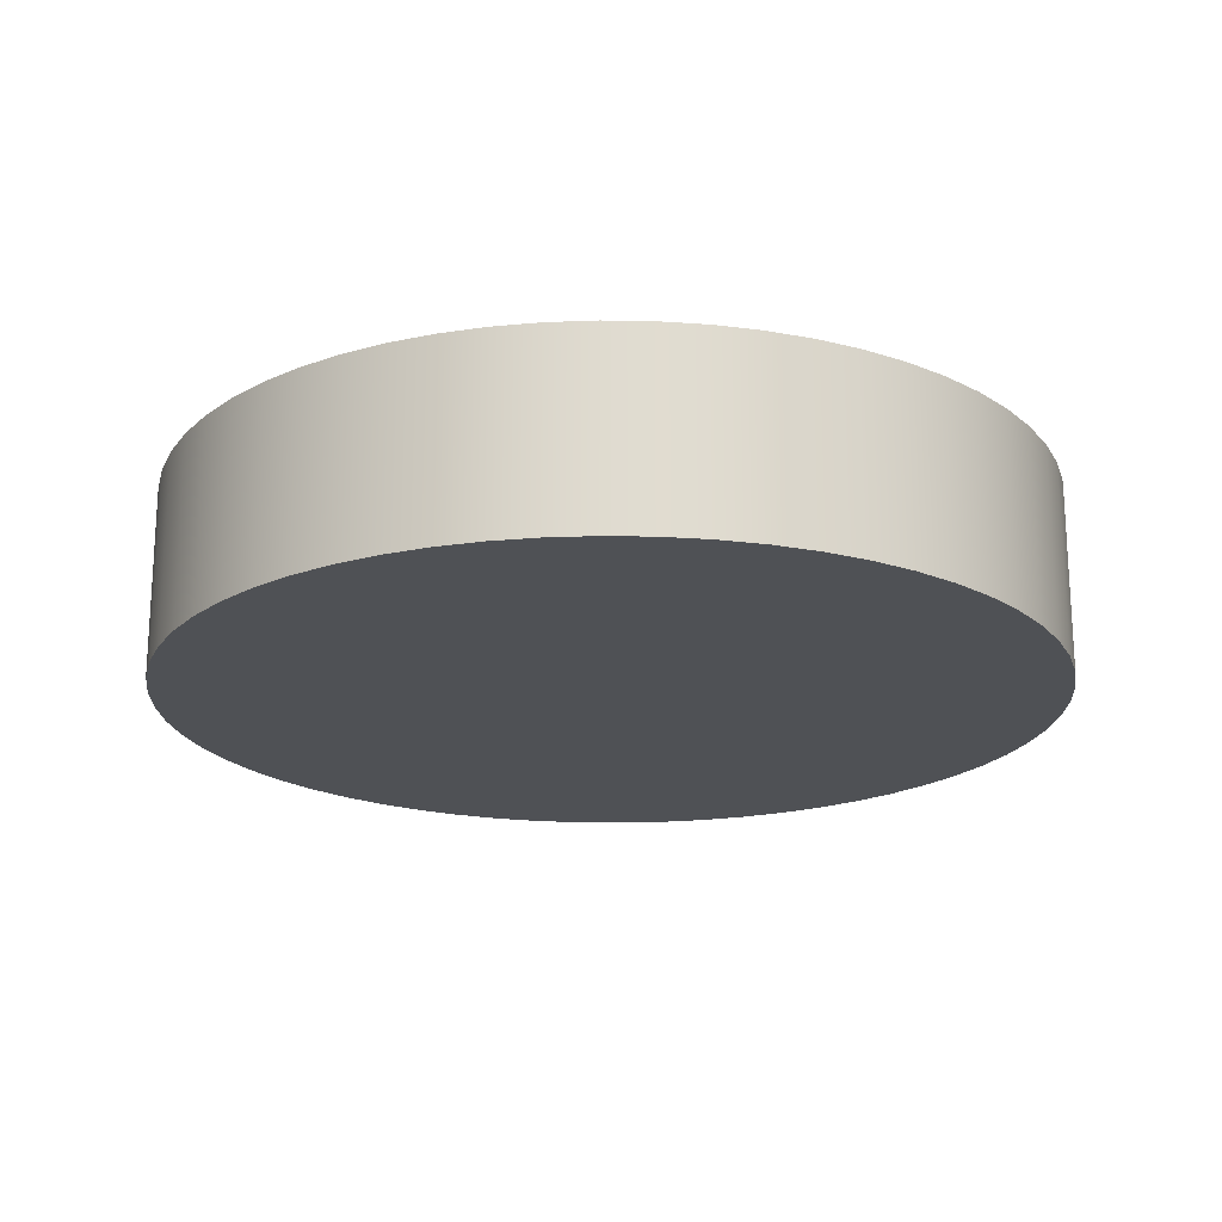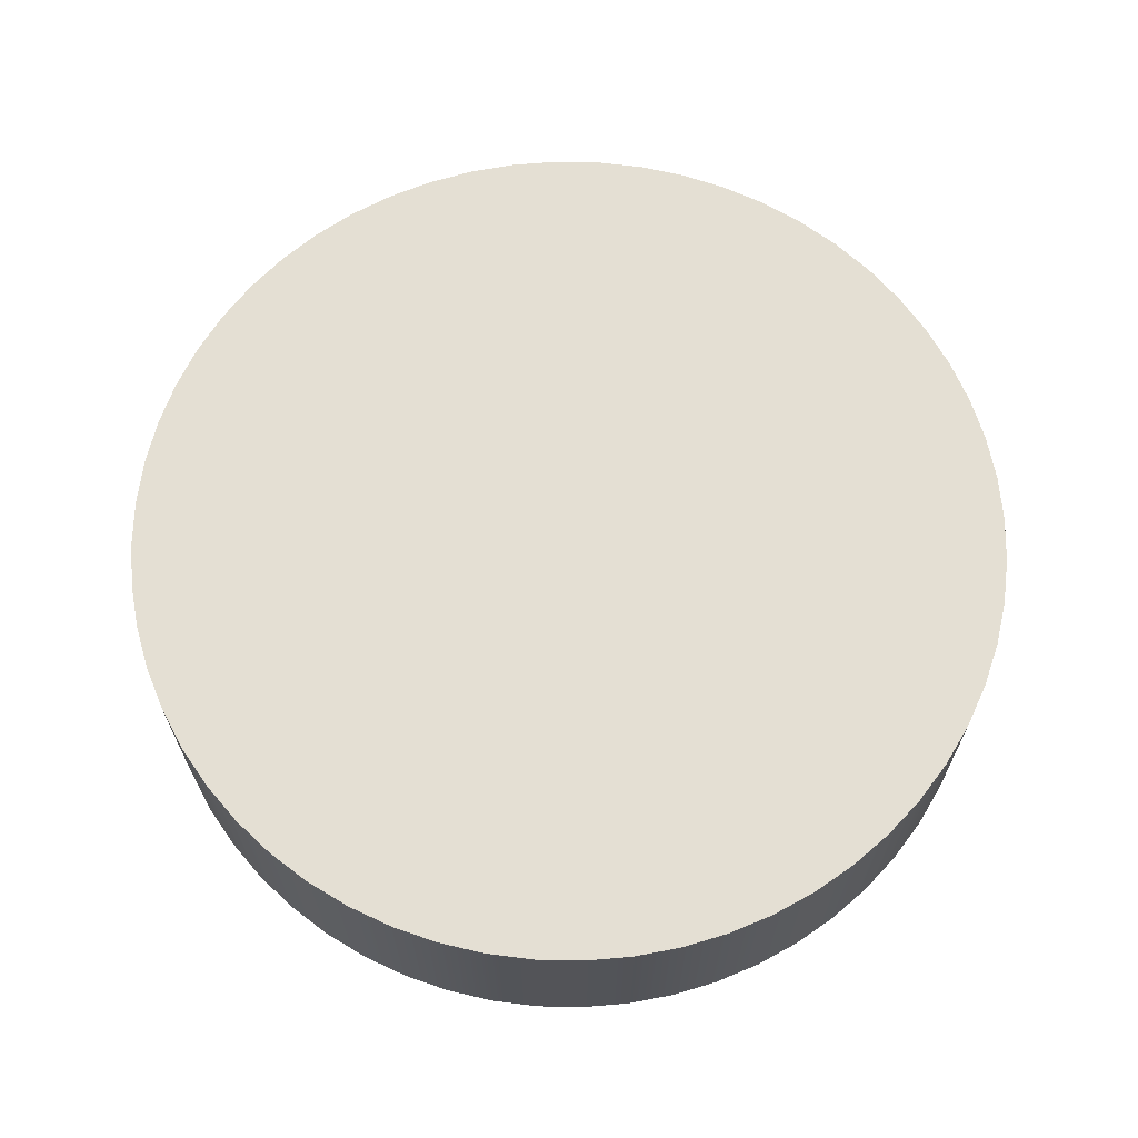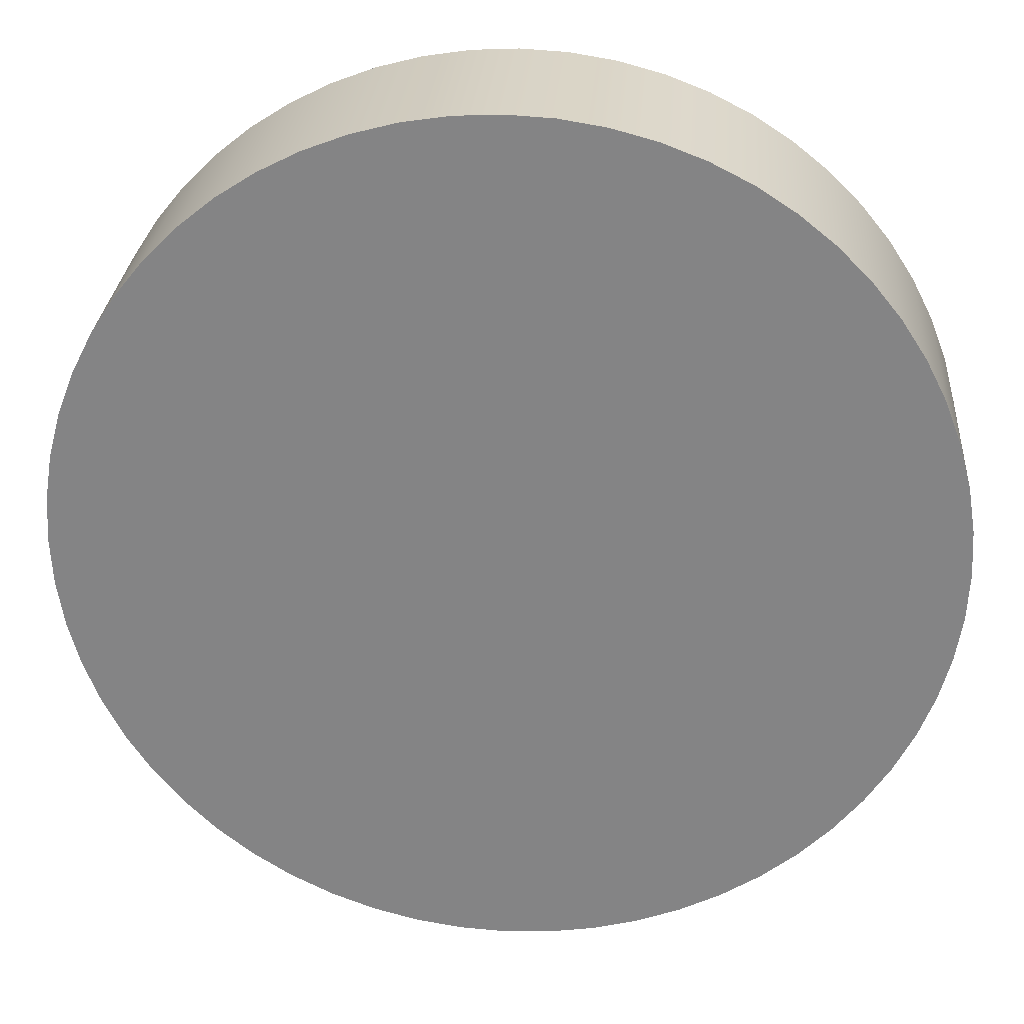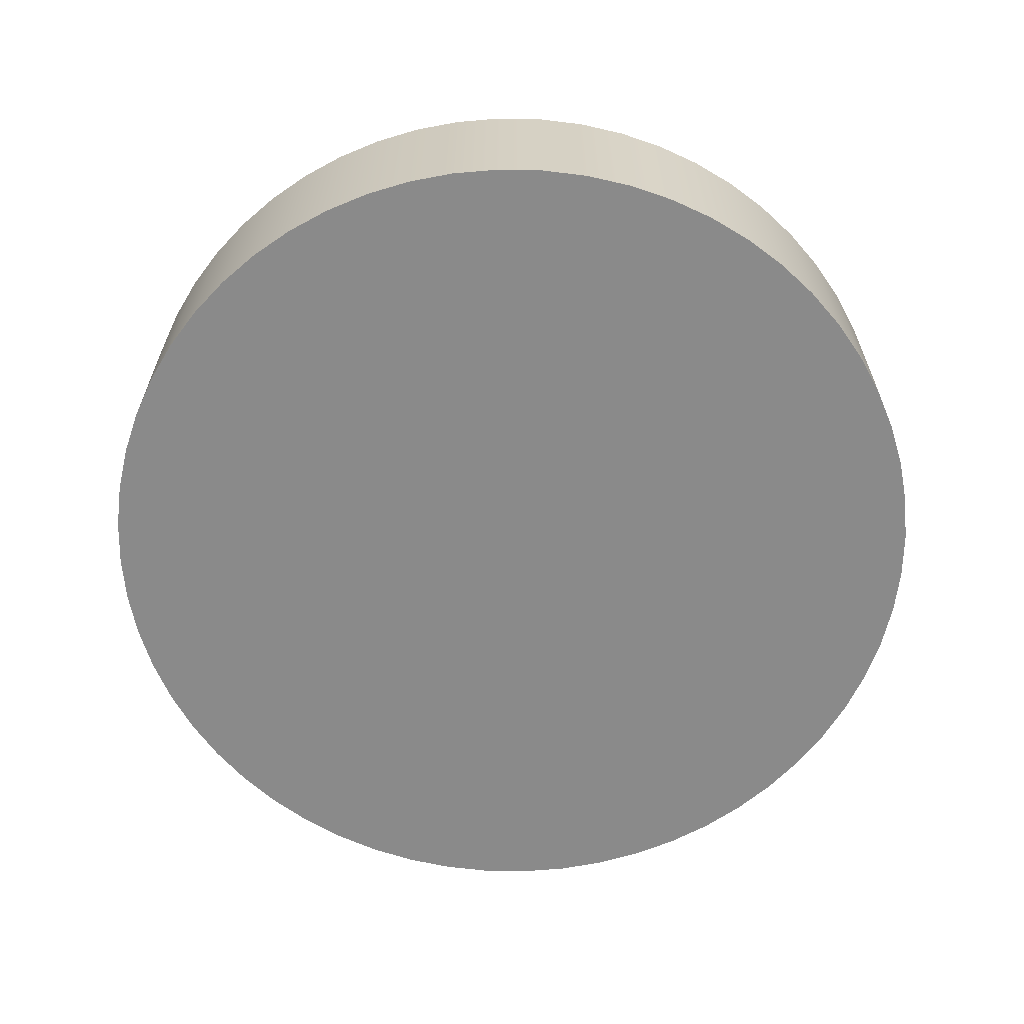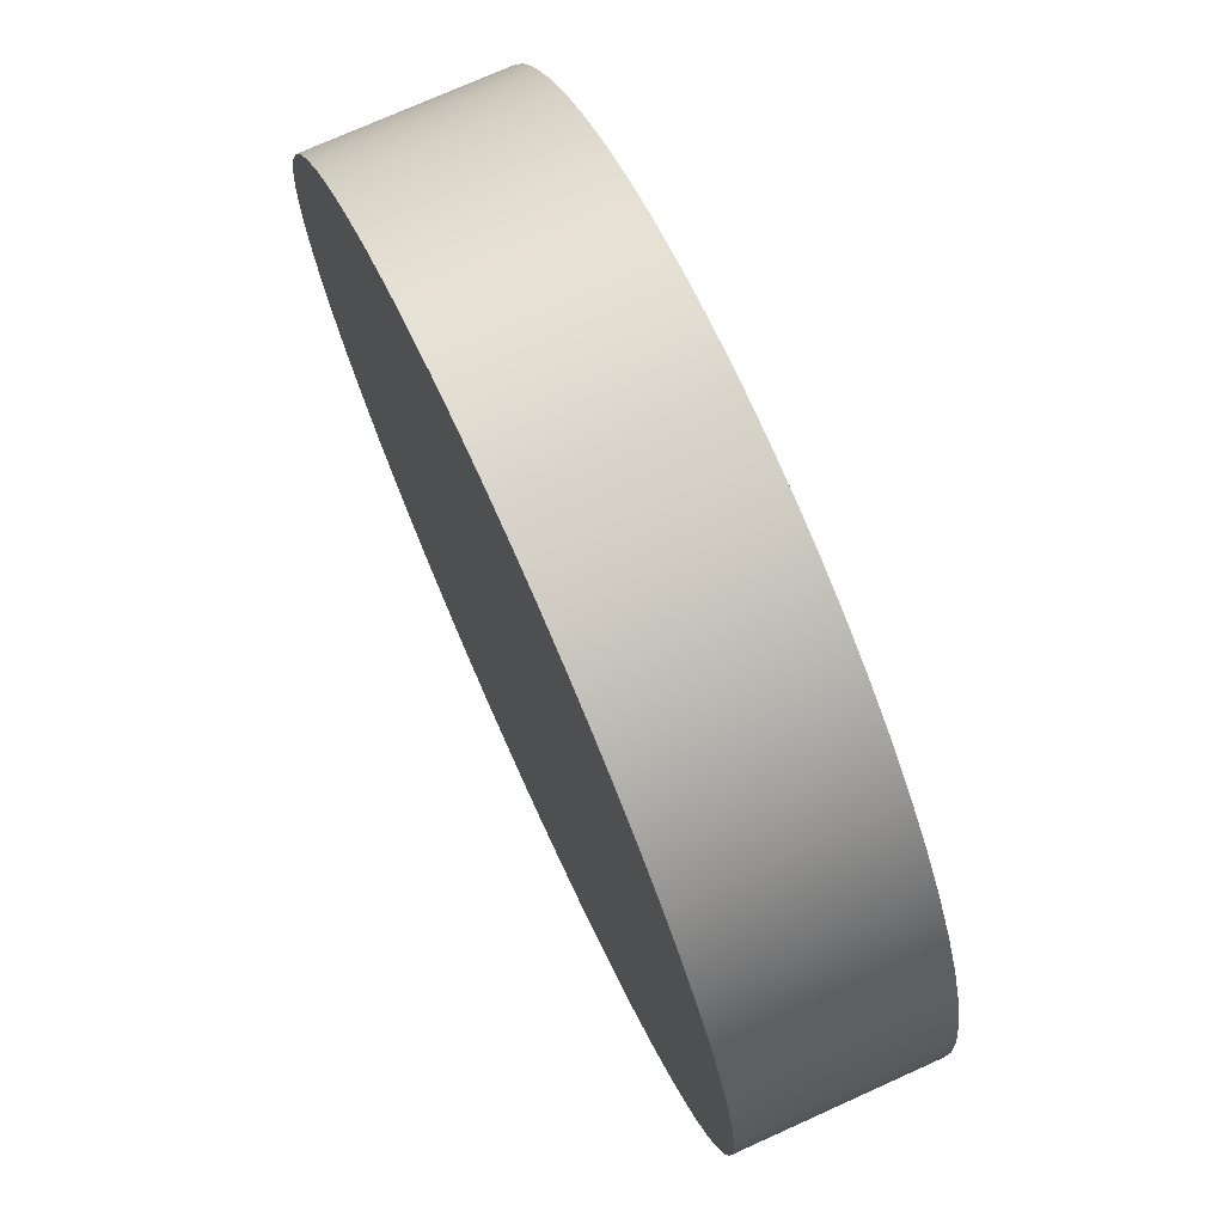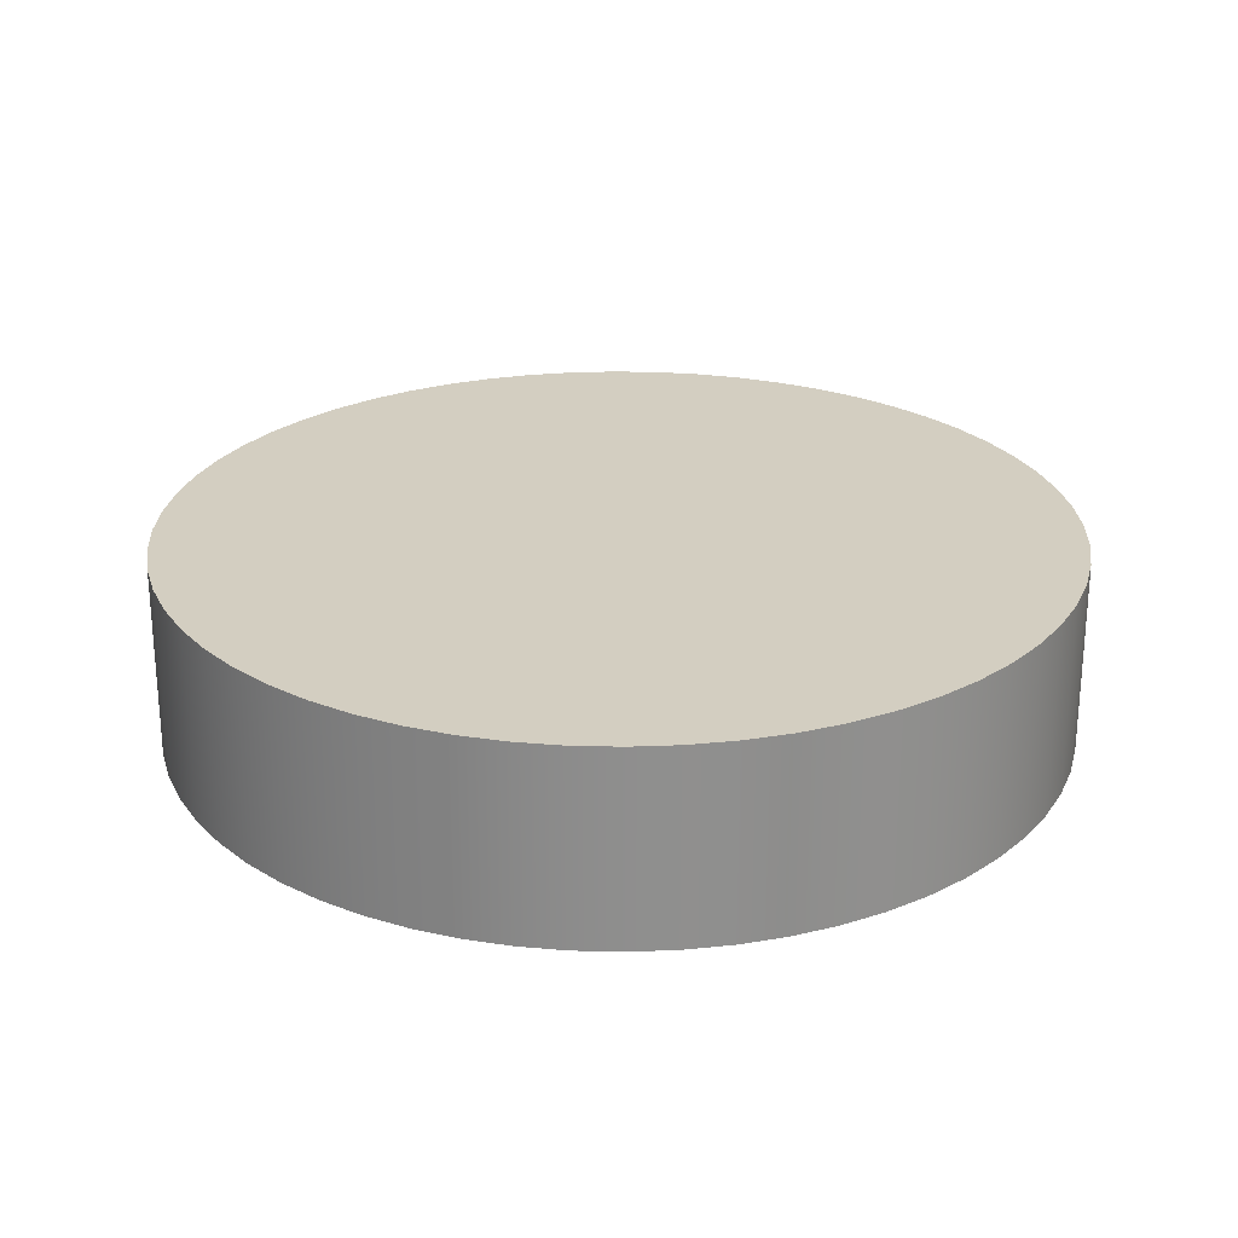
<metadata>
{"format":"obj","ext":"obj","renderer":"f3d","projection":"perspective","resolution":1024,"background":"white","views":[{"elev":-19.8,"azim":-166.8,"up":"+Z"},{"elev":66.4,"azim":124.2,"up":"+Z"},{"elev":27.9,"azim":-175.6,"up":"+Y"},{"elev":-63.6,"azim":139.9,"up":"+Z"},{"elev":73.8,"azim":65.7,"up":"+Y"},{"elev":25.1,"azim":-84.7,"up":"+Z"}]}
</metadata>
<code>
v -1.158 -1.418e-16 0.5
v -1.152 -0.121 0.5
v -1.133 -0.2407 0.5
v -1.101 -0.3578 0.5
v -1.058 -0.471 0.5
v -1.003 -0.5789 0.5
v -0.9367 -0.6806 0.5
v -0.8605 -0.7748 0.5
v -0.7748 -0.8605 0.5
v -0.6806 -0.9367 0.5
v -0.5789 -1.003 0.5
v -0.471 -1.058 0.5
v -0.3578 -1.101 0.5
v -0.2407 -1.133 0.5
v -0.121 -1.152 0.5
v 7.09e-17 -1.158 0.5
v 0.121 -1.152 0.5
v 0.2407 -1.133 0.5
v 0.3578 -1.101 0.5
v 0.471 -1.058 0.5
v 0.5789 -1.003 0.5
v 0.6806 -0.9367 0.5
v 0.7748 -0.8605 0.5
v 0.8605 -0.7748 0.5
v 0.9367 -0.6806 0.5
v 1.003 -0.5789 0.5
v 1.058 -0.471 0.5
v 1.101 -0.3578 0.5
v 1.133 -0.2407 0.5
v 1.152 -0.121 0.5
v 1.158 0 0.5
v 1.152 0.121 0.5
v 1.133 0.2407 0.5
v 1.101 0.3578 0.5
v 1.058 0.471 0.5
v 1.003 0.5789 0.5
v 0.9367 0.6806 0.5
v 0.8605 0.7748 0.5
v 0.7748 0.8605 0.5
v 0.6806 0.9367 0.5
v 0.5789 1.003 0.5
v 0.471 1.058 0.5
v 0.3578 1.101 0.5
v 0.2407 1.133 0.5
v 0.121 1.152 0.5
v 7.09e-17 1.158 0.5
v -0.121 1.152 0.5
v -0.2407 1.133 0.5
v -0.3578 1.101 0.5
v -0.471 1.058 0.5
v -0.5789 1.003 0.5
v -0.6806 0.9367 0.5
v -0.7748 0.8605 0.5
v -0.8605 0.7748 0.5
v -0.9367 0.6806 0.5
v -1.003 0.5789 0.5
v -1.058 0.471 0.5
v -1.101 0.3578 0.5
v -1.133 0.2407 0.5
v -1.152 0.121 0.5
v -1.158 -1.418e-16 0.5
v -1.152 0.121 0.5
v -1.133 0.2407 0.5
v -1.101 0.3578 0.5
v -1.058 0.471 0.5
v -1.003 0.5789 0.5
v -0.9367 0.6806 0.5
v -0.8605 0.7748 0.5
v -0.7748 0.8605 0.5
v -0.6806 0.9367 0.5
v -0.5789 1.003 0.5
v -0.471 1.058 0.5
v -0.3578 1.101 0.5
v -0.2407 1.133 0.5
v -0.121 1.152 0.5
v 7.09e-17 1.158 0.5
v 0.121 1.152 0.5
v 0.2407 1.133 0.5
v 0.3578 1.101 0.5
v 0.471 1.058 0.5
v 0.5789 1.003 0.5
v 0.6806 0.9367 0.5
v 0.7748 0.8605 0.5
v 0.8605 0.7748 0.5
v 0.9367 0.6806 0.5
v 1.003 0.5789 0.5
v 1.058 0.471 0.5
v 1.101 0.3578 0.5
v 1.133 0.2407 0.5
v 1.152 0.121 0.5
v 1.158 0 0.5
v 1.152 -0.121 0.5
v 1.133 -0.2407 0.5
v 1.101 -0.3578 0.5
v 1.058 -0.471 0.5
v 1.003 -0.5789 0.5
v 0.9367 -0.6806 0.5
v 0.8605 -0.7748 0.5
v 0.7748 -0.8605 0.5
v 0.6806 -0.9367 0.5
v 0.5789 -1.003 0.5
v 0.471 -1.058 0.5
v 0.3578 -1.101 0.5
v 0.2407 -1.133 0.5
v 0.121 -1.152 0.5
v 7.09e-17 -1.158 0.5
v -0.121 -1.152 0.5
v -0.2407 -1.133 0.5
v -0.3578 -1.101 0.5
v -0.471 -1.058 0.5
v -0.5789 -1.003 0.5
v -0.6806 -0.9367 0.5
v -0.7748 -0.8605 0.5
v -0.8605 -0.7748 0.5
v -0.9367 -0.6806 0.5
v -1.003 -0.5789 0.5
v -1.058 -0.471 0.5
v -1.101 -0.3578 0.5
v -1.133 -0.2407 0.5
v -1.152 -0.121 0.5
v -1.158 -1.418e-16 0
v -1.152 -0.121 0
v -1.133 -0.2407 0
v -1.101 -0.3578 0
v -1.058 -0.471 0
v -1.003 -0.5789 0
v -0.9367 -0.6806 0
v -0.8605 -0.7748 0
v -0.7748 -0.8605 0
v -0.6806 -0.9367 0
v -0.5789 -1.003 0
v -0.471 -1.058 0
v -0.3578 -1.101 0
v -0.2407 -1.133 0
v -0.121 -1.152 0
v 7.09e-17 -1.158 0
v 0.121 -1.152 0
v 0.2407 -1.133 0
v 0.3578 -1.101 0
v 0.471 -1.058 0
v 0.5789 -1.003 0
v 0.6806 -0.9367 0
v 0.7748 -0.8605 0
v 0.8605 -0.7748 0
v 0.9367 -0.6806 0
v 1.003 -0.5789 0
v 1.058 -0.471 0
v 1.101 -0.3578 0
v 1.133 -0.2407 0
v 1.152 -0.121 0
v 1.158 0 0
v 1.152 0.121 0
v 1.133 0.2407 0
v 1.101 0.3578 0
v 1.058 0.471 0
v 1.003 0.5789 0
v 0.9367 0.6806 0
v 0.8605 0.7748 0
v 0.7748 0.8605 0
v 0.6806 0.9367 0
v 0.5789 1.003 0
v 0.471 1.058 0
v 0.3578 1.101 0
v 0.2407 1.133 0
v 0.121 1.152 0
v 7.09e-17 1.158 0
v -0.121 1.152 0
v -0.2407 1.133 0
v -0.3578 1.101 0
v -0.471 1.058 0
v -0.5789 1.003 0
v -0.6806 0.9367 0
v -0.7748 0.8605 0
v -0.8605 0.7748 0
v -0.9367 0.6806 0
v -1.003 0.5789 0
v -1.058 0.471 0
v -1.101 0.3578 0
v -1.133 0.2407 0
v -1.152 0.121 0
v -1.158 -1.418e-16 0
v -1.158 -1.418e-16 0.5
v -1.158 -1.418e-16 0
v -1.152 0.121 0
v -1.133 0.2407 0
v -1.101 0.3578 0
v -1.058 0.471 0
v -1.003 0.5789 0
v -0.9367 0.6806 0
v -0.8605 0.7748 0
v -0.7748 0.8605 0
v -0.6806 0.9367 0
v -0.5789 1.003 0
v -0.471 1.058 0
v -0.3578 1.101 0
v -0.2407 1.133 0
v -0.121 1.152 0
v 7.09e-17 1.158 0
v 0.121 1.152 0
v 0.2407 1.133 0
v 0.3578 1.101 0
v 0.471 1.058 0
v 0.5789 1.003 0
v 0.6806 0.9367 0
v 0.7748 0.8605 0
v 0.8605 0.7748 0
v 0.9367 0.6806 0
v 1.003 0.5789 0
v 1.058 0.471 0
v 1.101 0.3578 0
v 1.133 0.2407 0
v 1.152 0.121 0
v 1.158 0 0
v 1.152 -0.121 0
v 1.133 -0.2407 0
v 1.101 -0.3578 0
v 1.058 -0.471 0
v 1.003 -0.5789 0
v 0.9367 -0.6806 0
v 0.8605 -0.7748 0
v 0.7748 -0.8605 0
v 0.6806 -0.9367 0
v 0.5789 -1.003 0
v 0.471 -1.058 0
v 0.3578 -1.101 0
v 0.2407 -1.133 0
v 0.121 -1.152 0
v 7.09e-17 -1.158 0
v -0.121 -1.152 0
v -0.2407 -1.133 0
v -0.3578 -1.101 0
v -0.471 -1.058 0
v -0.5789 -1.003 0
v -0.6806 -0.9367 0
v -0.7748 -0.8605 0
v -0.8605 -0.7748 0
v -0.9367 -0.6806 0
v -1.003 -0.5789 0
v -1.058 -0.471 0
v -1.101 -0.3578 0
v -1.133 -0.2407 0
v -1.152 -0.121 0
f 2 30 1
f 1 30 31
f 1 31 60
f 60 31 32
f 60 32 59
f 59 32 33
f 59 33 58
f 58 33 34
f 58 34 57
f 57 34 35
f 57 35 56
f 56 35 36
f 56 36 55
f 55 36 37
f 55 37 54
f 54 37 38
f 54 38 53
f 53 38 39
f 53 39 52
f 52 39 40
f 52 40 51
f 51 40 41
f 51 41 50
f 50 41 42
f 50 42 49
f 49 42 43
f 49 43 48
f 48 43 44
f 48 44 47
f 47 44 45
f 47 45 46
f 30 2 29
f 29 2 3
f 29 3 28
f 28 3 4
f 28 4 27
f 27 4 5
f 27 5 26
f 26 5 6
f 26 6 25
f 25 6 7
f 25 7 24
f 24 7 8
f 24 8 23
f 23 8 9
f 23 9 22
f 22 9 10
f 22 10 21
f 21 10 11
f 21 11 20
f 20 11 12
f 20 12 19
f 19 12 13
f 19 13 18
f 18 13 14
f 18 14 17
f 17 14 15
f 17 15 16
f 62 180 61
f 61 180 181
f 182 121 120
f 120 121 122
f 120 122 119
f 119 122 123
f 119 123 118
f 118 123 124
f 118 124 117
f 117 124 125
f 117 125 116
f 116 125 126
f 116 126 115
f 115 126 127
f 115 127 114
f 114 127 128
f 114 128 113
f 113 128 129
f 113 129 112
f 112 129 130
f 112 130 111
f 111 130 131
f 111 131 110
f 110 131 132
f 110 132 109
f 109 132 133
f 109 133 108
f 108 133 134
f 108 134 107
f 107 134 135
f 107 135 106
f 106 135 136
f 106 136 105
f 105 136 137
f 105 137 104
f 104 137 138
f 104 138 103
f 103 138 139
f 103 139 102
f 102 139 140
f 102 140 101
f 101 140 141
f 101 141 100
f 100 141 142
f 100 142 99
f 99 142 143
f 99 143 98
f 98 143 144
f 98 144 97
f 97 144 145
f 97 145 96
f 96 145 146
f 96 146 95
f 95 146 147
f 95 147 94
f 94 147 148
f 94 148 93
f 93 148 149
f 93 149 92
f 92 149 150
f 92 150 91
f 91 150 151
f 91 151 90
f 90 151 152
f 90 152 89
f 89 152 153
f 89 153 88
f 88 153 154
f 88 154 87
f 87 154 155
f 87 155 86
f 86 155 156
f 86 156 85
f 85 156 157
f 85 157 84
f 84 157 158
f 84 158 83
f 83 158 159
f 83 159 82
f 82 159 160
f 82 160 81
f 81 160 161
f 81 161 80
f 80 161 162
f 80 162 79
f 79 162 163
f 79 163 78
f 78 163 164
f 78 164 77
f 77 164 165
f 77 165 76
f 76 165 166
f 76 166 75
f 75 166 167
f 75 167 74
f 74 167 168
f 74 168 73
f 73 168 169
f 73 169 72
f 72 169 170
f 72 170 71
f 71 170 171
f 71 171 70
f 70 171 172
f 70 172 69
f 69 172 173
f 69 173 68
f 68 173 174
f 68 174 67
f 67 174 175
f 67 175 66
f 66 175 176
f 66 176 65
f 65 176 177
f 65 177 64
f 64 177 178
f 64 178 63
f 63 178 179
f 63 179 62
f 62 179 180
f 184 212 183
f 183 212 213
f 183 213 242
f 242 213 214
f 242 214 241
f 241 214 215
f 241 215 240
f 240 215 216
f 240 216 239
f 239 216 217
f 239 217 238
f 238 217 218
f 238 218 237
f 237 218 219
f 237 219 236
f 236 219 220
f 236 220 235
f 235 220 221
f 235 221 234
f 234 221 222
f 234 222 233
f 233 222 223
f 233 223 232
f 232 223 224
f 232 224 231
f 231 224 225
f 231 225 230
f 230 225 226
f 230 226 229
f 229 226 227
f 229 227 228
f 212 184 211
f 211 184 185
f 211 185 210
f 210 185 186
f 210 186 209
f 209 186 187
f 209 187 208
f 208 187 188
f 208 188 207
f 207 188 189
f 207 189 206
f 206 189 190
f 206 190 205
f 205 190 191
f 205 191 204
f 204 191 192
f 204 192 203
f 203 192 193
f 203 193 202
f 202 193 194
f 202 194 201
f 201 194 195
f 201 195 200
f 200 195 196
f 200 196 199
f 199 196 197
f 199 197 198

</code>
